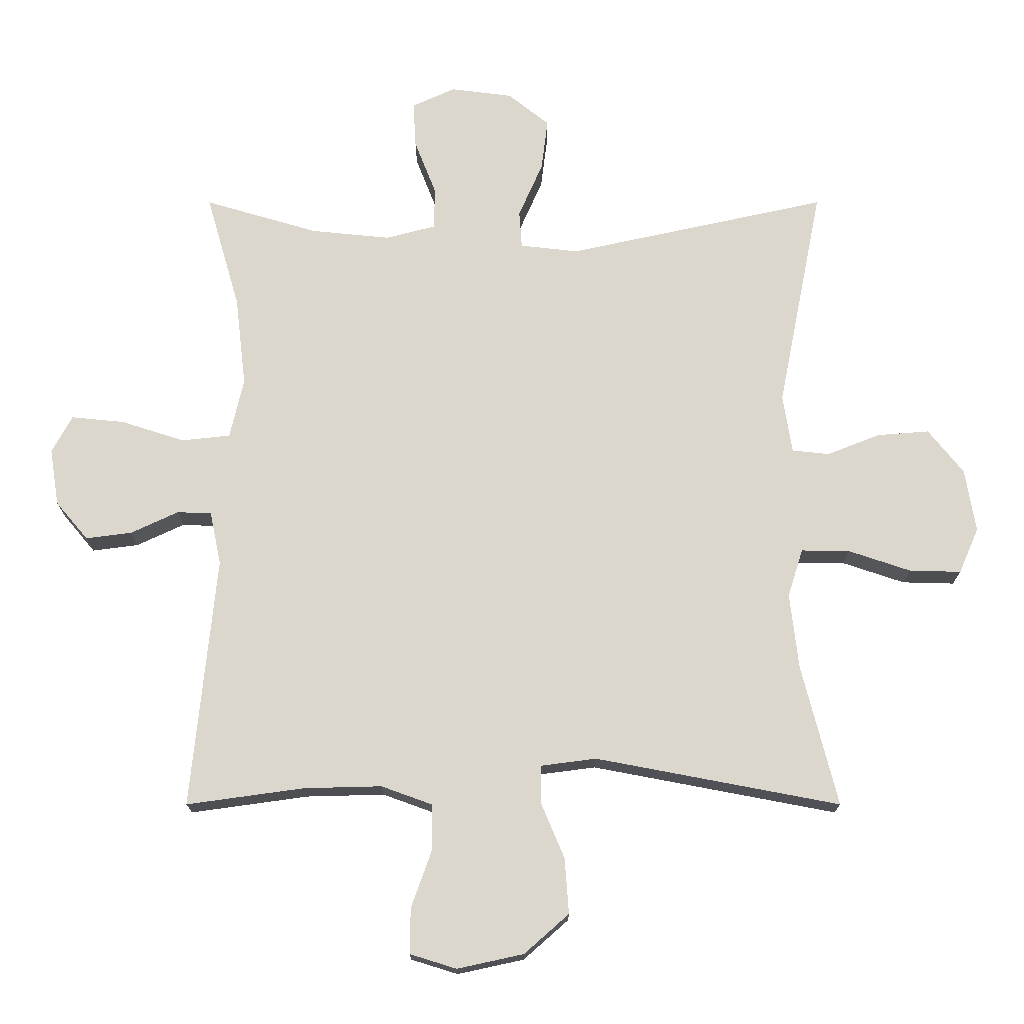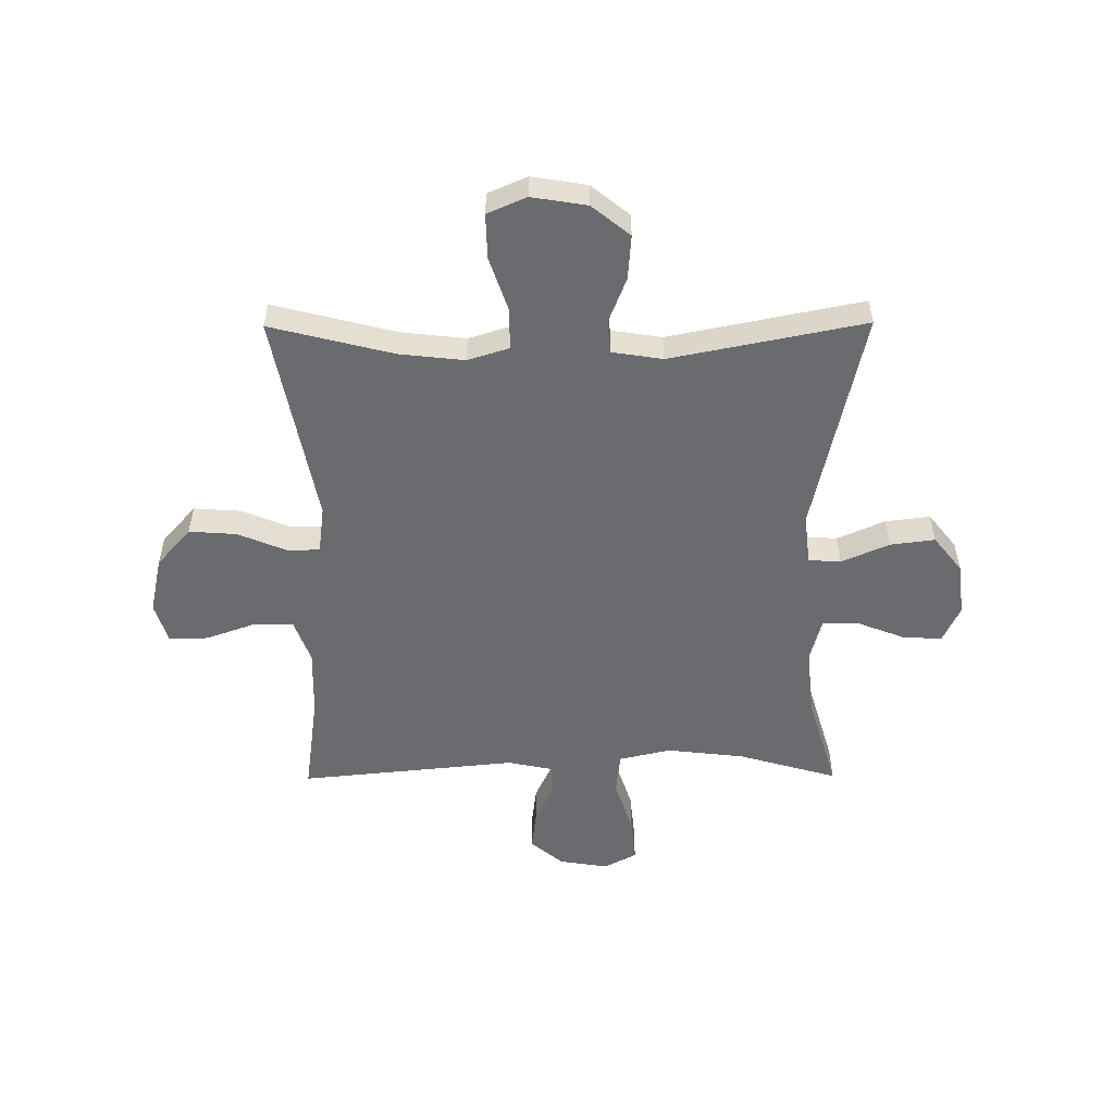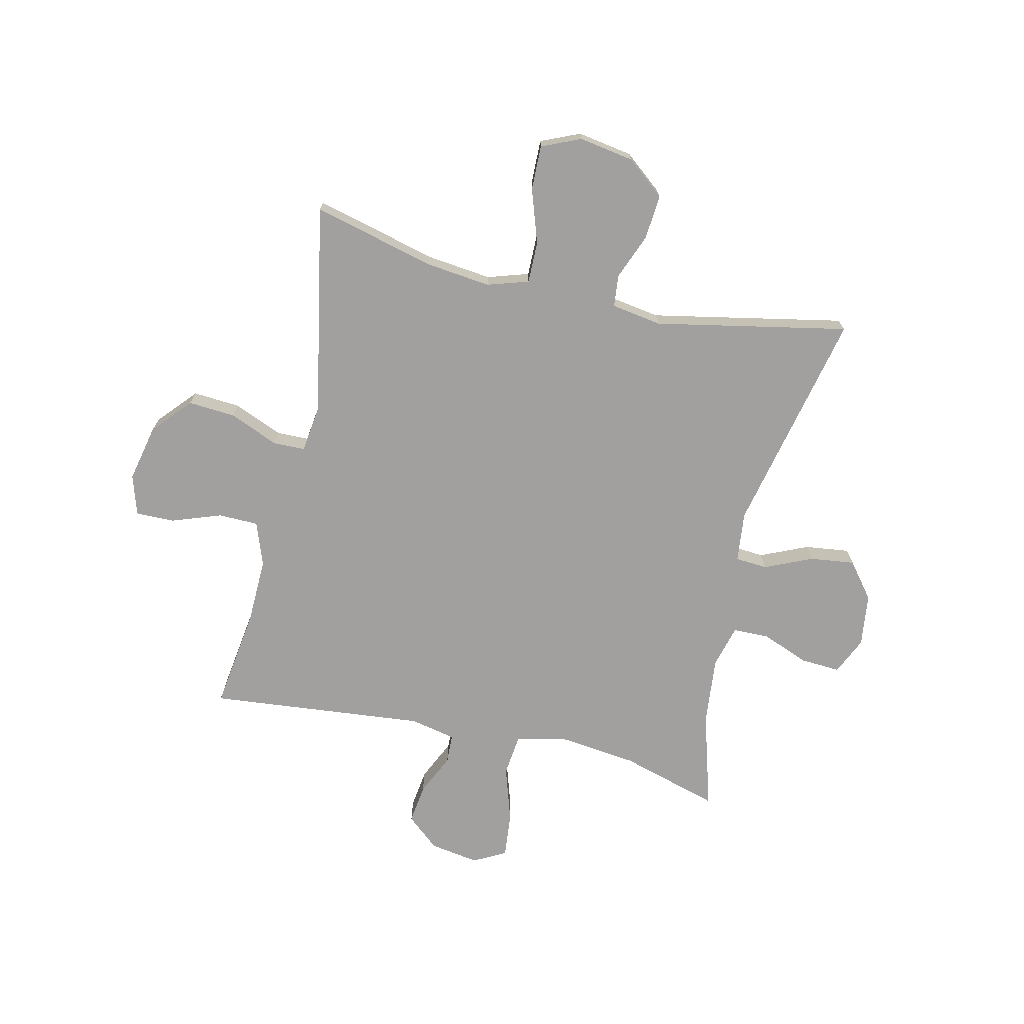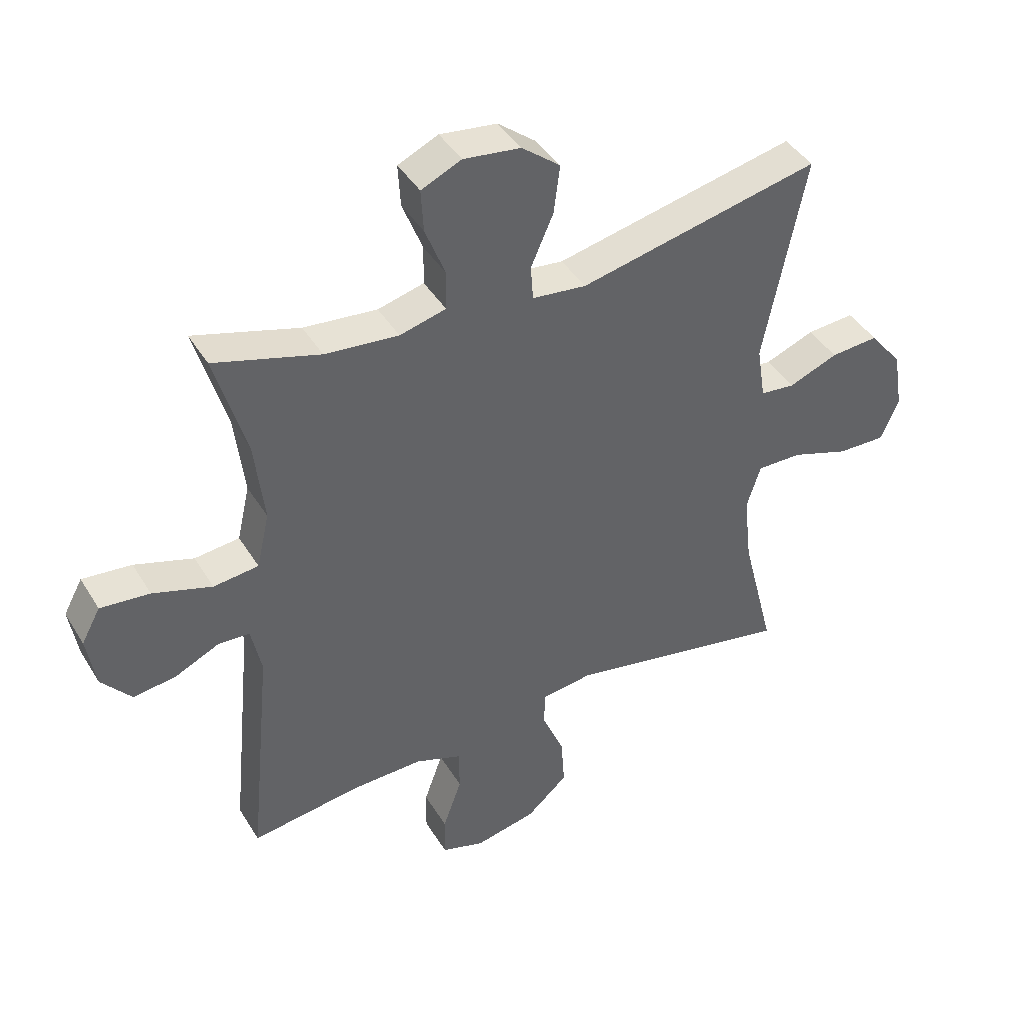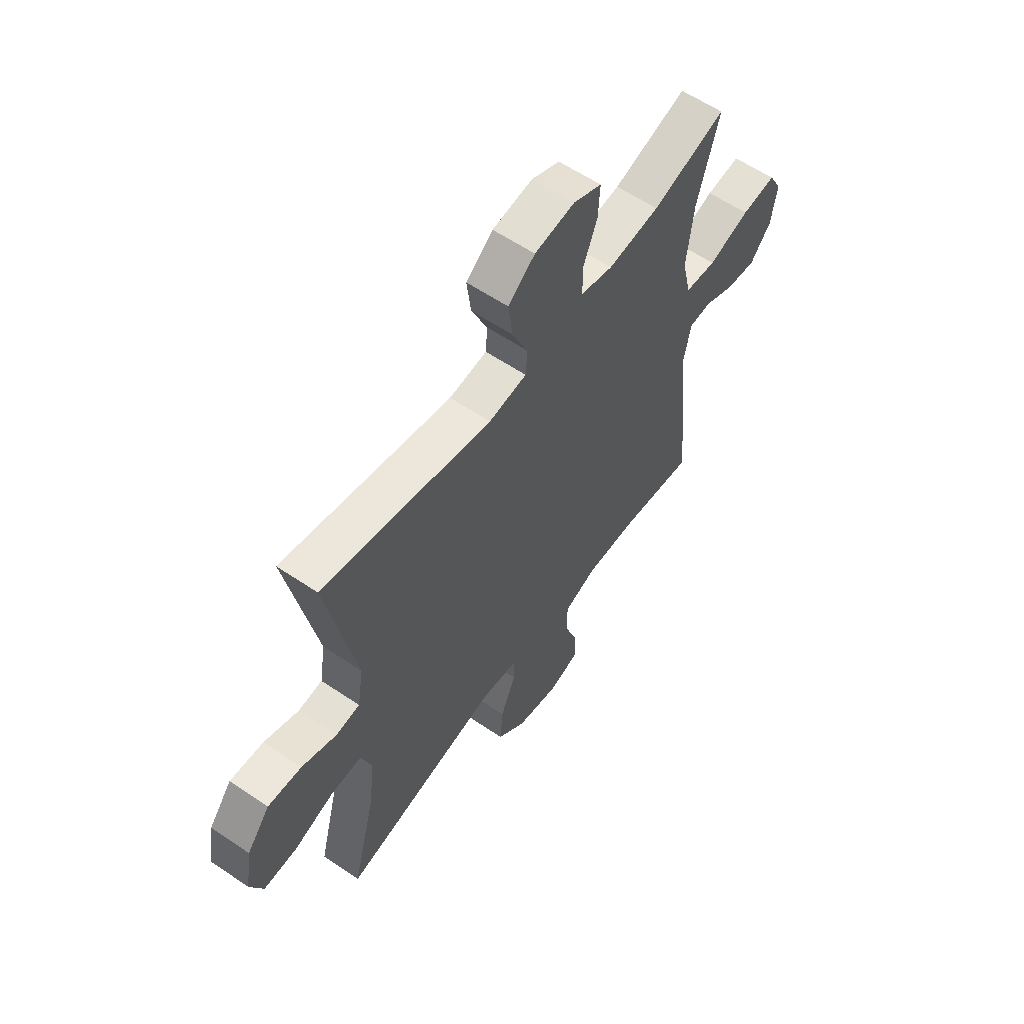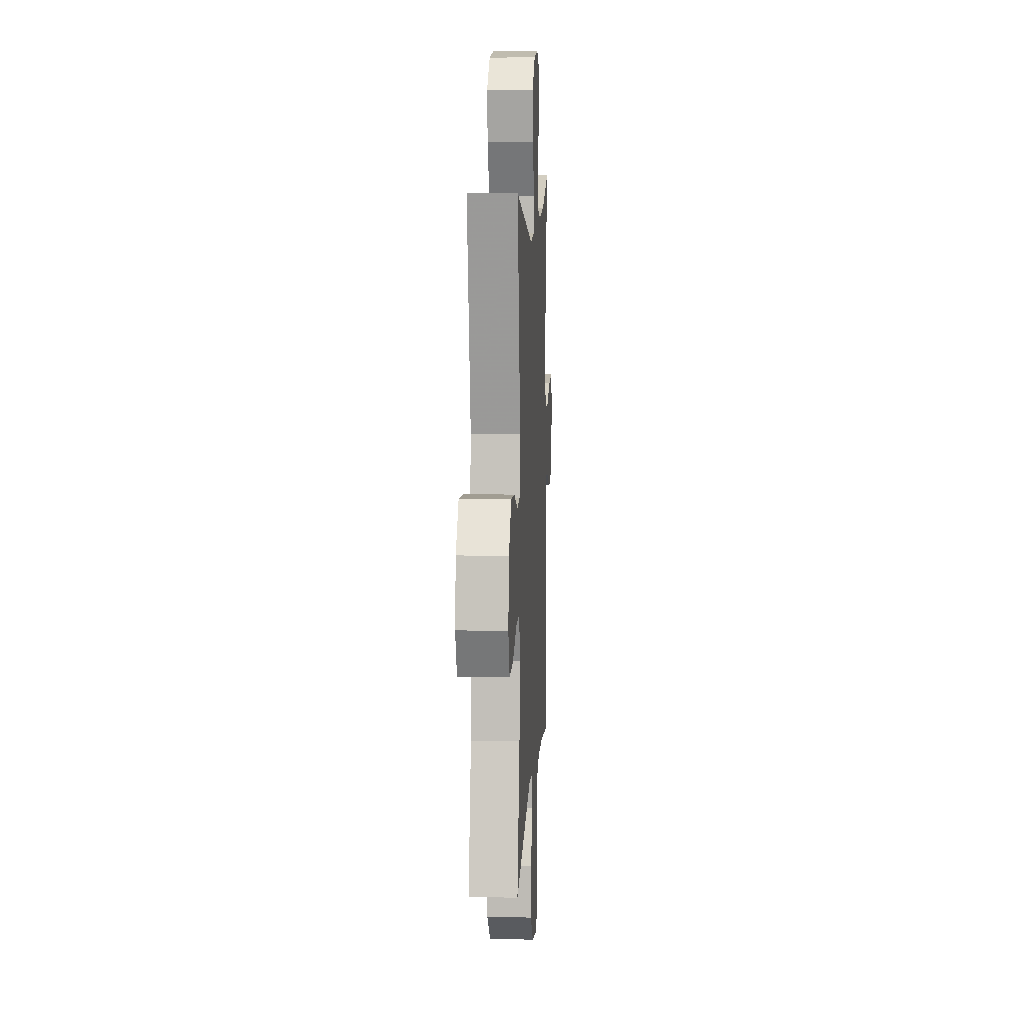
<metadata>
{"format":"obj","ext":"obj","renderer":"f3d","projection":"perspective","resolution":1024,"background":"white","views":[{"elev":-16.9,"azim":180.0,"up":"+Z"},{"elev":-53.3,"azim":-89.6,"up":"+Y"},{"elev":-71.8,"azim":-103.0,"up":"+Y"},{"elev":42.1,"azim":151.0,"up":"+Z"},{"elev":59.5,"azim":-55.1,"up":"+Z"},{"elev":9.1,"azim":-86.9,"up":"+Z"}]}
</metadata>
<code>
v -0.5 0.07 -0.5
v -0.445 0.07 -0.284
v -0.432 0.07 -0.169
v -0.455 0.07 -0.096
v -0.529 0.07 -0.097
v -0.624 0.07 -0.129
v -0.703 0.07 -0.131
v -0.733 0.07 -0.062
v -0.717 0.07 0.035
v -0.663 0.07 0.102
v -0.584 0.07 0.096
v -0.503 0.07 0.064
v -0.446 0.07 0.07
v -0.432 0.07 0.159
v -0.5 0.07 0.5
v -0.103 0.07 0.413
v -0.014 0.07 0.423
v -0.01 0.07 0.48
v -0.047 0.07 0.564
v -0.057 0.07 0.643
v 0.006 0.07 0.693
v 0.1 0.07 0.705
v 0.166 0.07 0.675
v 0.162 0.07 0.605
v 0.129 0.07 0.521
v 0.13 0.07 0.457
v 0.206 0.07 0.437
v 0.327 0.07 0.449
v 0.5 0.07 0.5
v 0.449 0.07 0.324
v 0.433 0.07 0.187
v 0.454 0.07 0.095
v 0.528 0.07 0.087
v 0.625 0.07 0.118
v 0.706 0.07 0.126
v 0.737 0.07 0.069
v 0.723 0.07 -0.018
v 0.674 0.07 -0.076
v 0.604 0.07 -0.067
v 0.531 0.07 -0.033
v 0.479 0.07 -0.035
v 0.462 0.07 -0.116
v 0.5 0.07 -0.5
v 0.321 0.07 -0.475
v 0.202 0.07 -0.472
v 0.125 0.07 -0.5
v 0.124 0.07 -0.571
v 0.155 0.07 -0.658
v 0.156 0.07 -0.727
v 0.085 0.07 -0.749
v -0.016 0.07 -0.727
v -0.084 0.07 -0.667
v -0.078 0.07 -0.583
v -0.042 0.07 -0.497
v -0.043 0.07 -0.44
v -0.127 0.07 -0.429
v -0.5 0 -0.5
v -0.445 0 -0.284
v -0.432 0 -0.169
v -0.455 0 -0.096
v -0.529 0 -0.097
v -0.624 0 -0.129
v -0.703 0 -0.131
v -0.733 0 -0.062
v -0.717 0 0.035
v -0.663 0 0.102
v -0.584 0 0.096
v -0.503 0 0.064
v -0.446 0 0.07
v -0.432 0 0.159
v -0.5 0 0.5
v -0.103 0 0.413
v -0.014 0 0.423
v -0.01 0 0.48
v -0.047 0 0.564
v -0.057 0 0.643
v 0.006 0 0.693
v 0.1 0 0.705
v 0.166 0 0.675
v 0.162 0 0.605
v 0.129 0 0.521
v 0.13 0 0.457
v 0.206 0 0.437
v 0.327 0 0.449
v 0.5 0 0.5
v 0.449 0 0.324
v 0.433 0 0.187
v 0.454 0 0.095
v 0.528 0 0.087
v 0.625 0 0.118
v 0.706 0 0.126
v 0.737 0 0.069
v 0.723 0 -0.018
v 0.674 0 -0.076
v 0.604 0 -0.067
v 0.531 0 -0.033
v 0.479 0 -0.035
v 0.462 0 -0.116
v 0.5 0 -0.5
v 0.321 0 -0.475
v 0.202 0 -0.472
v 0.125 0 -0.5
v 0.124 0 -0.571
v 0.155 0 -0.658
v 0.156 0 -0.727
v 0.085 0 -0.749
v -0.016 0 -0.727
v -0.084 0 -0.667
v -0.078 0 -0.583
v -0.042 0 -0.497
v -0.043 0 -0.44
v -0.127 0 -0.429
f 52 53 54
f 51 52 54
f 50 51 54
f 49 50 54
f 48 49 54
f 47 48 54
f 46 47 54 55
f 45 46 55
f 44 45 55 56
f 42 43 44
f 41 42 44 56
f 38 39 40
f 37 38 40
f 36 37 40
f 35 36 40
f 34 35 40
f 33 34 40
f 32 33 40 41
f 56 1 2
f 41 56 2
f 32 41 2
f 31 32 2
f 28 29 30
f 31 2 3
f 30 31 3
f 28 30 3
f 27 28 3
f 23 24 25
f 22 23 25
f 21 22 25
f 20 21 25
f 19 20 25
f 18 19 25
f 17 18 25 26
f 14 15 16
f 13 14 16 17
f 10 11 12
f 9 10 12
f 8 9 12
f 7 8 12
f 6 7 12
f 5 6 12
f 4 5 12 13
f 17 26 27
f 13 17 27
f 4 13 27
f 3 4 27
f 110 109 108
f 110 108 107
f 110 107 106
f 110 106 105
f 110 105 104
f 110 104 103
f 111 110 103 102
f 111 102 101
f 112 111 101 100
f 100 99 98
f 112 100 98 97
f 96 95 94
f 96 94 93
f 96 93 92
f 96 92 91
f 96 91 90
f 96 90 89
f 97 96 89 88
f 58 57 112
f 58 112 97
f 58 97 88
f 58 88 87
f 86 85 84
f 59 58 87
f 59 87 86
f 59 86 84
f 59 84 83
f 81 80 79
f 81 79 78
f 81 78 77
f 81 77 76
f 81 76 75
f 81 75 74
f 82 81 74 73
f 72 71 70
f 73 72 70 69
f 68 67 66
f 68 66 65
f 68 65 64
f 68 64 63
f 68 63 62
f 68 62 61
f 69 68 61 60
f 83 82 73
f 83 73 69
f 83 69 60
f 83 60 59
f 1 57 58 2
f 2 58 59 3
f 3 59 60 4
f 4 60 61 5
f 5 61 62 6
f 6 62 63 7
f 7 63 64 8
f 8 64 65 9
f 9 65 66 10
f 10 66 67 11
f 11 67 68 12
f 12 68 69 13
f 13 69 70 14
f 14 70 71 15
f 15 71 72 16
f 16 72 73 17
f 17 73 74 18
f 18 74 75 19
f 19 75 76 20
f 20 76 77 21
f 21 77 78 22
f 22 78 79 23
f 23 79 80 24
f 24 80 81 25
f 25 81 82 26
f 26 82 83 27
f 27 83 84 28
f 28 84 85 29
f 29 85 86 30
f 30 86 87 31
f 31 87 88 32
f 32 88 89 33
f 33 89 90 34
f 34 90 91 35
f 35 91 92 36
f 36 92 93 37
f 37 93 94 38
f 38 94 95 39
f 39 95 96 40
f 40 96 97 41
f 41 97 98 42
f 42 98 99 43
f 43 99 100 44
f 44 100 101 45
f 45 101 102 46
f 46 102 103 47
f 47 103 104 48
f 48 104 105 49
f 49 105 106 50
f 50 106 107 51
f 51 107 108 52
f 52 108 109 53
f 53 109 110 54
f 54 110 111 55
f 55 111 112 56
f 56 112 57 1

</code>
